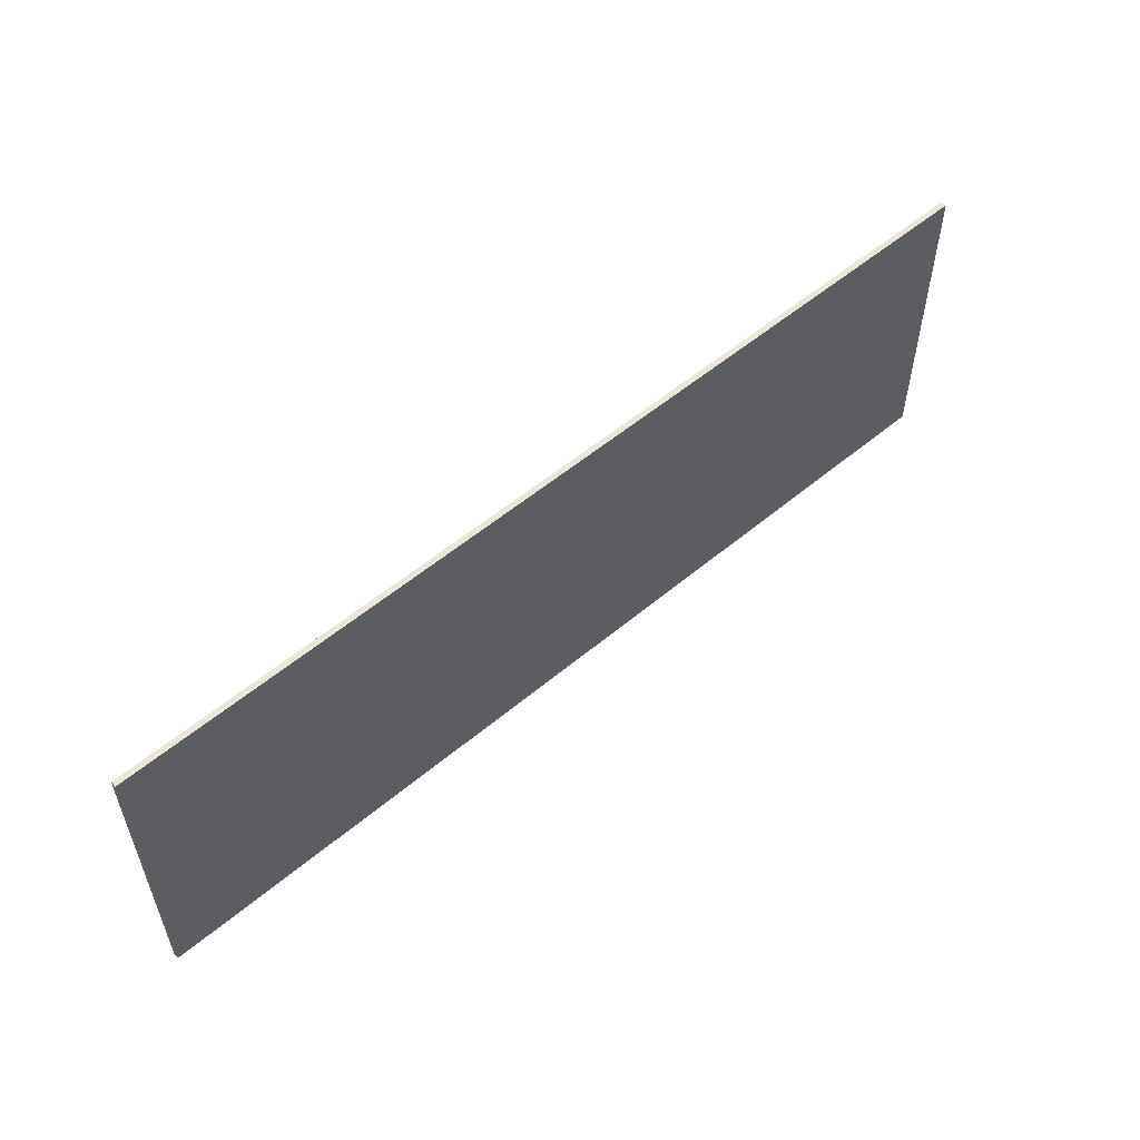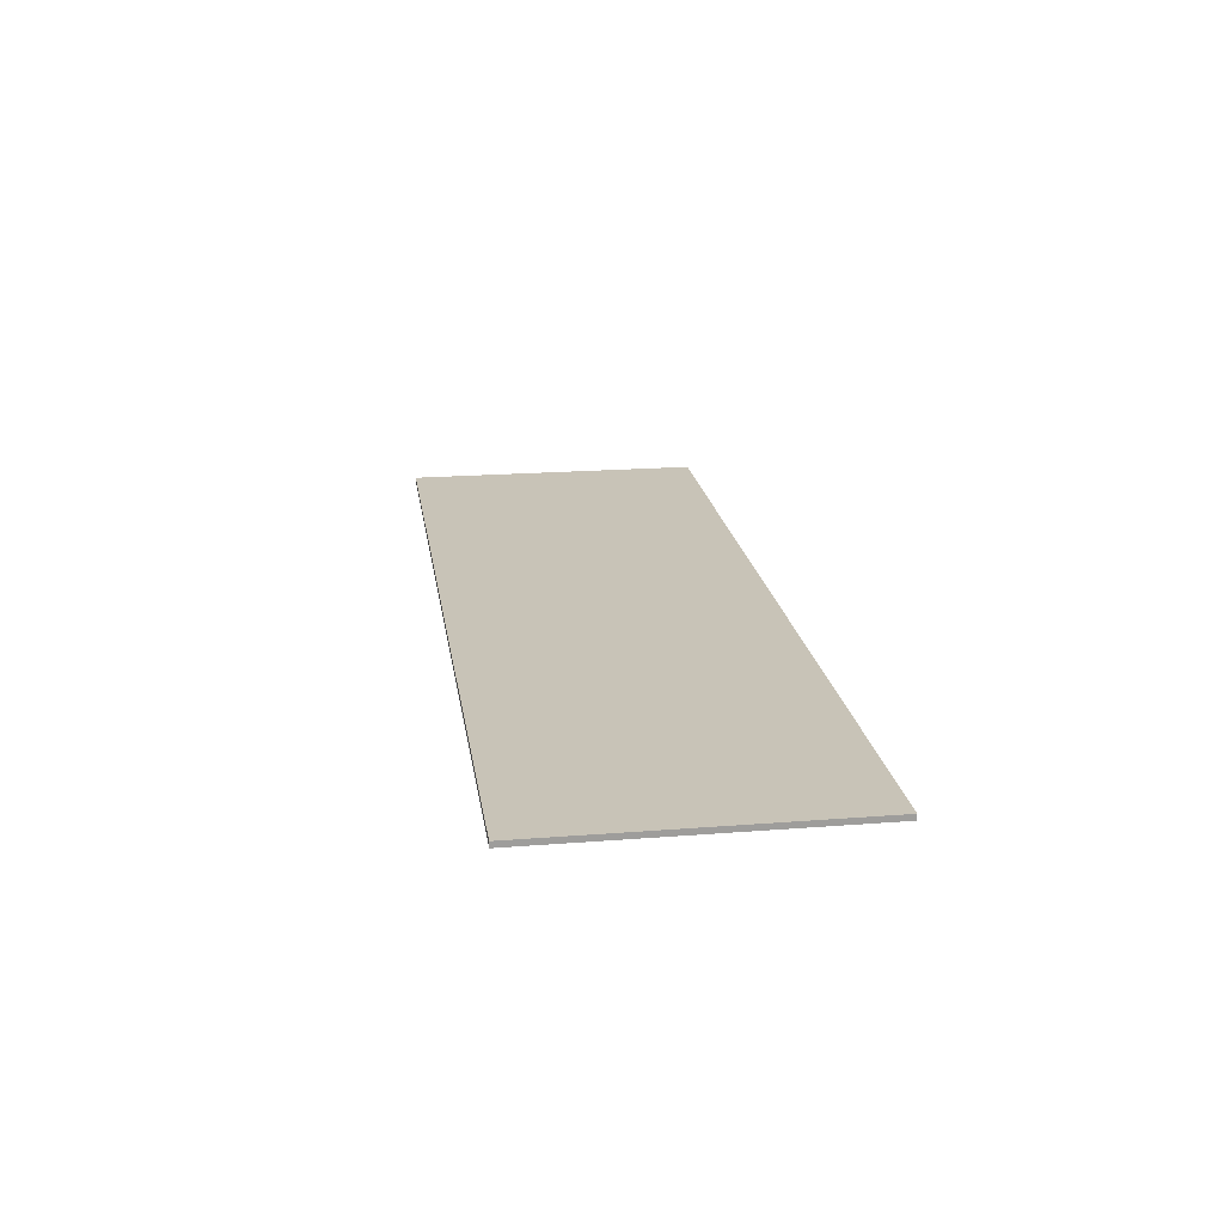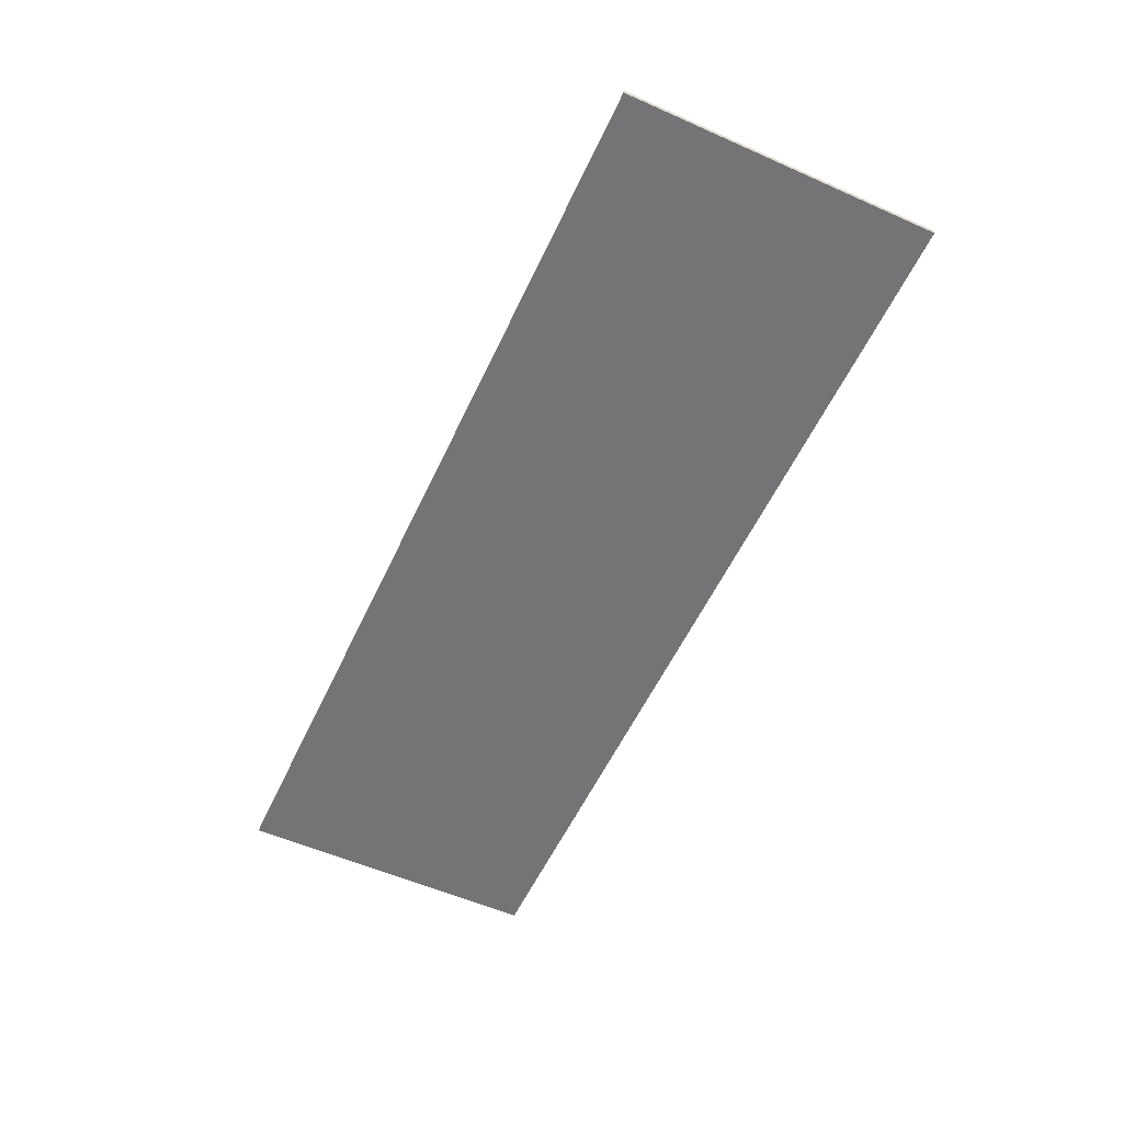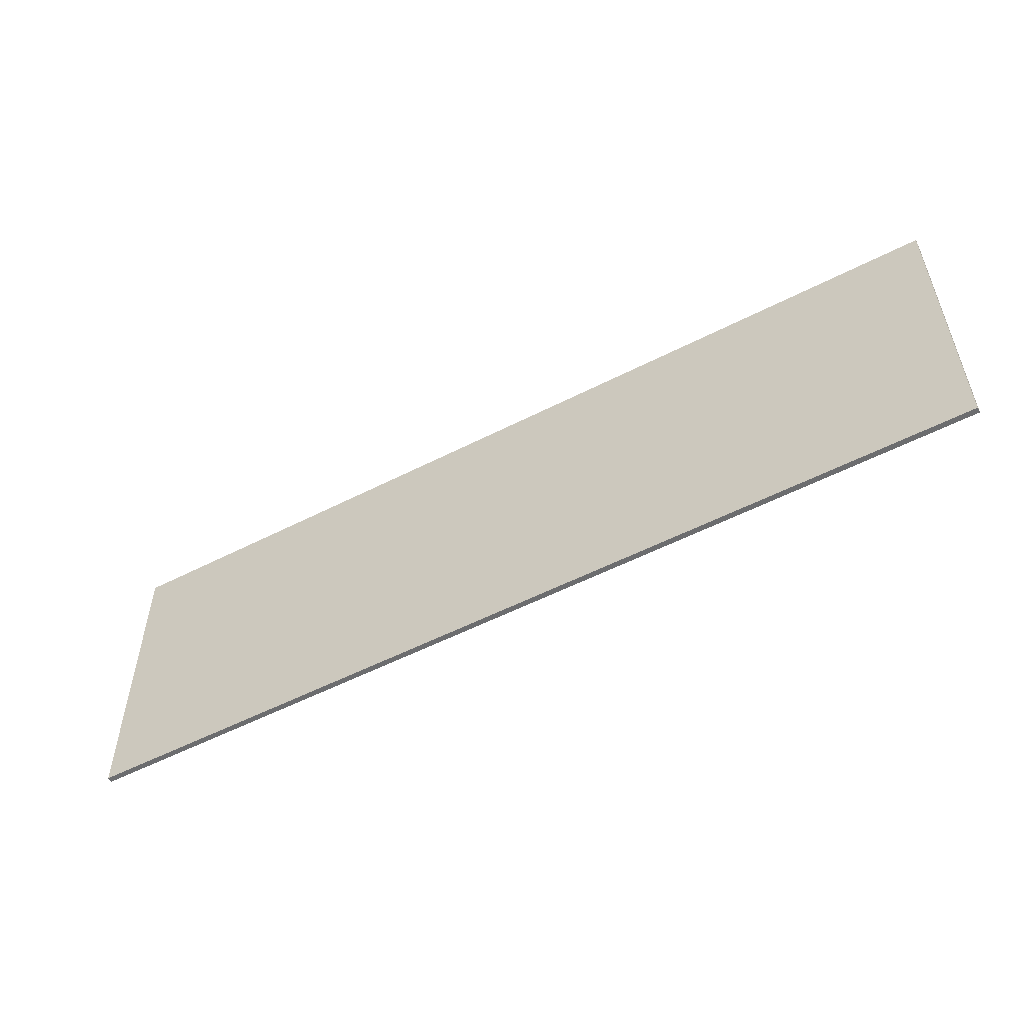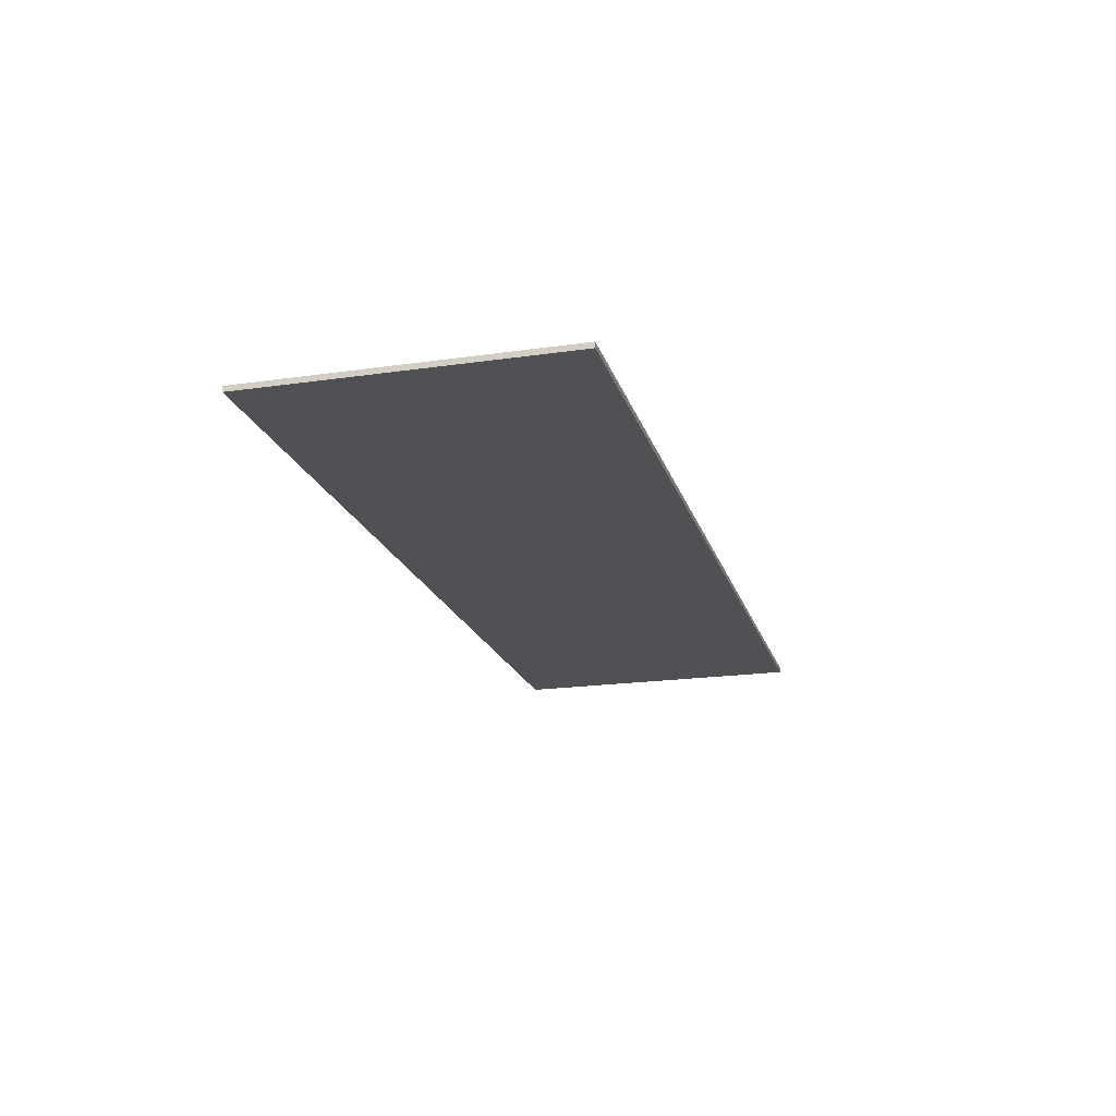
<metadata>
{"format":"obj","ext":"obj","renderer":"f3d","projection":"perspective","resolution":1024,"background":"white","views":[{"elev":55.0,"azim":138.5,"up":"+Z"},{"elev":19.8,"azim":-98.3,"up":"+Y"},{"elev":-56.3,"azim":-114.8,"up":"+Y"},{"elev":-53.9,"azim":28.7,"up":"+Z"},{"elev":-19.5,"azim":105.1,"up":"+Y"}]}
</metadata>
<code>
v 1.05 0 0.35
v 1.05 0 -0.35
v -1.05 0 -0.35
v -1.05 0 0.35
v -1.05 -0.0125 0.35
v 1.05 -0.0125 0.35
v 1.05 0 0.35
v -1.05 0 0.35
v -1.05 -0.0125 -0.35
v -1.05 -0.0125 0.35
v -1.05 0 0.35
v -1.05 0 -0.35
v 1.05 -0.0125 -0.35
v -1.05 -0.0125 -0.35
v -1.05 0 -0.35
v 1.05 0 -0.35
v 1.05 -0.0125 0.35
v 1.05 -0.0125 -0.35
v 1.05 0 -0.35
v 1.05 0 0.35
v -0.7225 -0.0125 -0.121
v -0.7995 -0.0125 -0.19
v -0.6705 -0.0125 -0.19
v -0.659 -0.0125 -0.121
v -0.7995 -0.0125 0.1935
v -0.7995 -0.0125 -0.19
v -0.7225 -0.0125 -0.121
v -0.7225 -0.0125 0.126
v -0.624 -0.0125 -0.188
v -0.589 -0.0125 -0.182
v -0.6115 -0.0125 -0.1135
v -0.659 -0.0125 -0.121
v -0.5615 -0.0125 -0.1715
v -0.5795 -0.0125 -0.092
v -0.6115 -0.0125 -0.1135
v -0.589 -0.0125 -0.182
v -0.659 -0.0125 -0.121
v -0.6705 -0.0125 -0.19
v -0.624 -0.0125 -0.188
v -0.7225 -0.0125 0.126
v -0.6495 -0.0125 0.126
v -0.6495 -0.0125 0.1935
v -0.7995 -0.0125 0.1935
v -0.5955 -0.0125 0.1885
v -0.6495 -0.0125 0.1935
v -0.6495 -0.0125 0.126
v -0.607 -0.0125 0.1185
v -0.5515 -0.0125 0.1725
v -0.5955 -0.0125 0.1885
v -0.607 -0.0125 0.1185
v -0.5775 -0.0125 0.096
v -0.4905 -0.0125 -0.0915
v -0.5575 -0.0125 -0.0375
v -0.566 -0.0125 -0.069
v -0.51 -0.0125 -0.1275
v -0.5795 -0.0125 -0.092
v -0.5615 -0.0125 -0.1715
v -0.537 -0.0125 -0.156
v -0.51 -0.0125 -0.1275
v -0.5575 -0.0125 -0.0375
v -0.4905 -0.0125 -0.0915
v -0.4785 -0.0125 -0.048
v -0.555 -0.0125 0.0015
v -0.566 -0.0125 -0.069
v -0.5795 -0.0125 -0.092
v -0.51 -0.0125 -0.1275
v -0.565 -0.0125 0.072
v -0.5575 -0.0125 0.0405
v -0.479 -0.0125 0.0605
v -0.4935 -0.0125 0.1085
v -0.5775 -0.0125 0.096
v -0.565 -0.0125 0.072
v -0.4935 -0.0125 0.1085
v -0.5175 -0.0125 0.146
v -0.5515 -0.0125 0.1725
v -0.5775 -0.0125 0.096
v -0.5175 -0.0125 0.146
v -0.5575 -0.0125 0.0405
v -0.555 -0.0125 0.0015
v -0.4745 -0.0125 0.0015
v -0.479 -0.0125 0.0605
v -0.4745 -0.0125 0.0015
v -0.555 -0.0125 0.0015
v -0.4785 -0.0125 -0.048
v -0.4094 -0.0125 0.1935
v -0.4094 -0.0125 -0.19
v -0.3305 -0.0125 -0.19
v -0.3305 -0.0125 0.1935
v -0.1795 -0.0125 -0.111
v -0.2875 -0.0125 -0.19
v -0.2045 -0.0125 -0.19
v -0.151 -0.0125 0.1935
v -0.2875 -0.0125 -0.19
v -0.1585 -0.0125 -0.0465
v -0.1055 -0.0125 0.117
v -0.052 -0.0125 -0.0465
v -0.1585 -0.0125 -0.0465
v -0.1795 -0.0125 -0.111
v -0.0305 -0.0125 -0.111
v -0.1585 -0.0125 -0.0465
v -0.2875 -0.0125 -0.19
v -0.1795 -0.0125 -0.111
v -0.0305 -0.0125 -0.111
v -0.0045 -0.0125 -0.19
v 0.078 -0.0125 -0.19
v -0.052 -0.0125 -0.0465
v -0.0305 -0.0125 -0.111
v 0.078 -0.0125 -0.19
v -0.06 -0.0125 0.1935
v -0.06 -0.0125 0.1935
v -0.1055 -0.0125 0.117
v -0.052 -0.0125 -0.0465
v -0.06 -0.0125 0.1935
v -0.151 -0.0125 0.1935
v -0.1055 -0.0125 0.117
v 0.118 -0.0125 -0.19
v 0.1955 -0.0125 -0.19
v 0.1955 -0.0125 0.0735
v 0.118 -0.0125 0.1935
v 0.2005 -0.0125 0.1935
v 0.118 -0.0125 0.1935
v 0.1955 -0.0125 0.0735
v 0.356 -0.0125 -0.07
v 0.356 -0.0125 -0.07
v 0.3525 -0.0125 -0.19
v 0.434 -0.0125 -0.19
v 0.434 -0.0125 0.1935
v 0.434 -0.0125 0.1935
v 0.356 -0.0125 0.1935
v 0.356 -0.0125 -0.07
v 0.1955 -0.0125 0.0735
v 0.3525 -0.0125 -0.19
v 0.356 -0.0125 -0.07
v 0.5815 -0.0125 -0.111
v 0.4735 -0.0125 -0.19
v 0.5565 -0.0125 -0.19
v 0.61 -0.0125 0.1935
v 0.4735 -0.0125 -0.19
v 0.6025 -0.0125 -0.0465
v 0.6555 -0.0125 0.117
v 0.709 -0.0125 -0.0465
v 0.6025 -0.0125 -0.0465
v 0.5815 -0.0125 -0.111
v 0.7305 -0.0125 -0.111
v 0.6025 -0.0125 -0.0465
v 0.4735 -0.0125 -0.19
v 0.5815 -0.0125 -0.111
v 0.7305 -0.0125 -0.111
v 0.7565 -0.0125 -0.19
v 0.8395 -0.0125 -0.19
v 0.709 -0.0125 -0.0465
v 0.7305 -0.0125 -0.111
v 0.8395 -0.0125 -0.19
v 0.701 -0.0125 0.1935
v 0.701 -0.0125 0.1935
v 0.6555 -0.0125 0.117
v 0.709 -0.0125 -0.0465
v 0.701 -0.0125 0.1935
v 0.61 -0.0125 0.1935
v 0.6555 -0.0125 0.117
v -1.05 -0.0125 -0.35
v -0.7995 -0.0125 -0.19
v -0.7995 -0.0125 0.1935
v -1.05 -0.0125 0.35
v -0.6705 -0.0125 -0.19
v -0.7995 -0.0125 -0.19
v -1.05 -0.0125 -0.35
v -0.624 -0.0125 -0.188
v -0.6705 -0.0125 -0.19
v -1.05 -0.0125 -0.35
v -0.589 -0.0125 -0.182
v -0.624 -0.0125 -0.188
v -1.05 -0.0125 -0.35
v -0.4094 -0.0125 -0.19
v -0.7225 -0.0125 0.126
v -0.7225 -0.0125 -0.121
v -0.659 -0.0125 -0.121
v -0.6495 -0.0125 0.126
v -0.5575 -0.0125 -0.0375
v -0.659 -0.0125 -0.121
v -0.6115 -0.0125 -0.1135
v -0.566 -0.0125 -0.069
v -0.537 -0.0125 -0.156
v -0.5615 -0.0125 -0.1715
v -0.4094 -0.0125 -0.19
v -0.51 -0.0125 -0.1275
v -0.537 -0.0125 -0.156
v -0.4094 -0.0125 -0.19
v -0.3305 -0.0125 -0.19
v -0.4094 -0.0125 -0.19
v -1.05 -0.0125 -0.35
v -0.5615 -0.0125 -0.1715
v -0.589 -0.0125 -0.182
v -0.4094 -0.0125 -0.19
v -0.3305 -0.0125 0.1935
v -0.3305 -0.0125 -0.19
v -0.2875 -0.0125 -0.19
v -0.151 -0.0125 0.1935
v -0.566 -0.0125 -0.069
v -0.6115 -0.0125 -0.1135
v -0.5795 -0.0125 -0.092
v -0.4905 -0.0125 -0.0915
v -0.51 -0.0125 -0.1275
v -0.4094 -0.0125 -0.19
v -0.4785 -0.0125 -0.048
v -0.4905 -0.0125 -0.0915
v -0.4094 -0.0125 -0.19
v -0.4745 -0.0125 0.0015
v -0.4785 -0.0125 -0.048
v -0.4094 -0.0125 -0.19
v -0.4094 -0.0125 0.1935
v -0.2875 -0.0125 -0.19
v -0.3305 -0.0125 -0.19
v -1.05 -0.0125 -0.35
v -0.565 -0.0125 0.072
v -0.607 -0.0125 0.1185
v -0.6495 -0.0125 0.126
v -0.5575 -0.0125 0.0405
v -0.607 -0.0125 0.1185
v -0.565 -0.0125 0.072
v -0.5775 -0.0125 0.096
v -1.05 -0.0125 0.35
v -0.7995 -0.0125 0.1935
v -0.6495 -0.0125 0.1935
v -1.05 -0.0125 0.35
v -0.6495 -0.0125 0.1935
v -0.5955 -0.0125 0.1885
v -0.4094 -0.0125 0.1935
v -0.6495 -0.0125 0.126
v -0.659 -0.0125 -0.121
v -0.555 -0.0125 0.0015
v -0.5575 -0.0125 0.0405
v -0.4094 -0.0125 0.1935
v -0.5515 -0.0125 0.1725
v -0.5175 -0.0125 0.146
v -0.4094 -0.0125 0.1935
v -0.4935 -0.0125 0.1085
v -0.479 -0.0125 0.0605
v -0.4094 -0.0125 0.1935
v -0.479 -0.0125 0.0605
v -0.4745 -0.0125 0.0015
v -0.4094 -0.0125 0.1935
v -0.5175 -0.0125 0.146
v -0.4935 -0.0125 0.1085
v -0.4094 -0.0125 0.1935
v -0.5955 -0.0125 0.1885
v -0.5515 -0.0125 0.1725
v -0.555 -0.0125 0.0015
v -0.659 -0.0125 -0.121
v -0.5575 -0.0125 -0.0375
v -1.05 -0.0125 0.35
v -0.4094 -0.0125 0.1935
v -0.3305 -0.0125 0.1935
v -0.2045 -0.0125 -0.19
v -0.2875 -0.0125 -0.19
v -1.05 -0.0125 -0.35
v 1.05 -0.0125 -0.35
v 0.078 -0.0125 -0.19
v -0.0045 -0.0125 -0.19
v -1.05 -0.0125 -0.35
v -0.0045 -0.0125 -0.19
v -0.2045 -0.0125 -0.19
v -1.05 -0.0125 -0.35
v -0.2045 -0.0125 -0.19
v -0.0045 -0.0125 -0.19
v -0.0305 -0.0125 -0.111
v -0.1795 -0.0125 -0.111
v 0.1955 -0.0125 -0.19
v 0.118 -0.0125 -0.19
v 1.05 -0.0125 -0.35
v 0.078 -0.0125 -0.19
v 0.118 -0.0125 -0.19
v 0.118 -0.0125 0.1935
v -0.06 -0.0125 0.1935
v 0.118 -0.0125 -0.19
v 0.078 -0.0125 -0.19
v 1.05 -0.0125 -0.35
v 0.434 -0.0125 -0.19
v 0.3525 -0.0125 -0.19
v 1.05 -0.0125 -0.35
v 0.5565 -0.0125 -0.19
v 0.4735 -0.0125 -0.19
v 1.05 -0.0125 -0.35
v 0.4735 -0.0125 -0.19
v 0.434 -0.0125 -0.19
v 1.05 -0.0125 -0.35
v 0.3525 -0.0125 -0.19
v 0.1955 -0.0125 -0.19
v 1.05 -0.0125 -0.35
v 0.434 -0.0125 0.1935
v 0.434 -0.0125 -0.19
v 0.4735 -0.0125 -0.19
v 0.61 -0.0125 0.1935
v 0.7305 -0.0125 -0.111
v 0.5815 -0.0125 -0.111
v 0.5565 -0.0125 -0.19
v 0.7565 -0.0125 -0.19
v 0.8395 -0.0125 -0.19
v 0.7565 -0.0125 -0.19
v 1.05 -0.0125 -0.35
v 0.7565 -0.0125 -0.19
v 0.5565 -0.0125 -0.19
v 1.05 -0.0125 -0.35
v 0.8395 -0.0125 -0.19
v 1.05 -0.0125 -0.35
v 1.05 -0.0125 0.35
v 0.701 -0.0125 0.1935
v -0.1055 -0.0125 0.117
v -0.1585 -0.0125 -0.0465
v -0.052 -0.0125 -0.0465
v -1.05 -0.0125 0.35
v -0.151 -0.0125 0.1935
v -0.06 -0.0125 0.1935
v 1.05 -0.0125 0.35
v 1.05 -0.0125 0.35
v -0.06 -0.0125 0.1935
v 0.118 -0.0125 0.1935
v 1.05 -0.0125 0.35
v 0.118 -0.0125 0.1935
v 0.2005 -0.0125 0.1935
v 0.6555 -0.0125 0.117
v 0.6025 -0.0125 -0.0465
v 0.709 -0.0125 -0.0465
v 1.05 -0.0125 0.35
v 0.356 -0.0125 0.1935
v 0.434 -0.0125 0.1935
v 1.05 -0.0125 0.35
v 0.61 -0.0125 0.1935
v 0.701 -0.0125 0.1935
v 1.05 -0.0125 0.35
v 0.434 -0.0125 0.1935
v 0.61 -0.0125 0.1935
v 1.05 -0.0125 0.35
v 0.2005 -0.0125 0.1935
v 0.356 -0.0125 0.1935
v 0.356 -0.0125 0.1935
v 0.2005 -0.0125 0.1935
v 0.356 -0.0125 -0.07
v 0.1955 -0.0125 0.0735
v 0.1955 -0.0125 -0.19
v 0.3525 -0.0125 -0.19
v -1.05 -0.0125 0.35
v -0.3305 -0.0125 0.1935
v -0.151 -0.0125 0.1935
g mesh6150842
f 1 2 3
f 3 4 1
f 5 6 7
f 7 8 5
f 9 10 11
f 11 12 9
f 13 14 15
f 15 16 13
f 17 18 19
f 19 20 17
f 21 22 23
f 23 24 21
f 25 26 27
f 27 28 25
f 29 30 31
f 31 32 29
f 33 34 35
f 35 36 33
f 37 38 39
f 40 41 42
f 42 43 40
f 44 45 46
f 46 47 44
f 48 49 50
f 50 51 48
f 52 53 54
f 54 55 52
f 56 57 58
f 58 59 56
f 60 61 62
f 62 63 60
f 64 65 66
f 67 68 69
f 69 70 67
f 71 72 73
f 73 74 71
f 75 76 77
f 78 79 80
f 80 81 78
f 82 83 84
f 85 86 87
f 87 88 85
f 89 90 91
f 92 93 94
f 94 95 92
f 96 97 98
f 98 99 96
f 100 101 102
f 103 104 105
f 106 107 108
f 108 109 106
f 110 111 112
f 113 114 115
f 116 117 118
f 118 119 116
f 120 121 122
f 122 123 120
f 124 125 126
f 126 127 124
f 128 129 130
f 131 132 133
f 134 135 136
f 137 138 139
f 139 140 137
f 141 142 143
f 143 144 141
f 145 146 147
f 148 149 150
f 151 152 153
f 153 154 151
f 155 156 157
f 158 159 160
f 161 162 163
f 163 164 161
f 165 166 167
f 168 169 170
f 171 172 173
f 173 174 171
f 175 176 177
f 177 178 175
f 179 180 181
f 181 182 179
f 183 184 185
f 186 187 188
f 189 190 191
f 192 193 194
f 195 196 197
f 197 198 195
f 199 200 201
f 202 203 204
f 205 206 207
f 208 209 210
f 210 211 208
f 212 213 214
f 215 216 217
f 217 218 215
f 219 220 221
f 222 223 224
f 225 226 227
f 227 228 225
f 229 230 231
f 231 232 229
f 233 234 235
f 236 237 238
f 239 240 241
f 242 243 244
f 245 246 247
f 248 249 250
f 251 252 253
f 254 255 256
f 257 258 259
f 259 260 257
f 261 262 263
f 264 265 266
f 266 267 264
f 268 269 270
f 271 272 273
f 273 274 271
f 275 276 277
f 278 279 280
f 281 282 283
f 284 285 286
f 287 288 289
f 290 291 292
f 292 293 290
f 294 295 296
f 296 297 294
f 298 299 300
f 301 302 303
f 304 305 306
f 306 307 304
f 308 309 310
f 311 312 313
f 313 314 311
f 315 316 317
f 318 319 320
f 321 322 323
f 324 325 326
f 327 328 329
f 330 331 332
f 333 334 335
f 336 337 338
f 339 340 341
f 342 343 344

</code>
